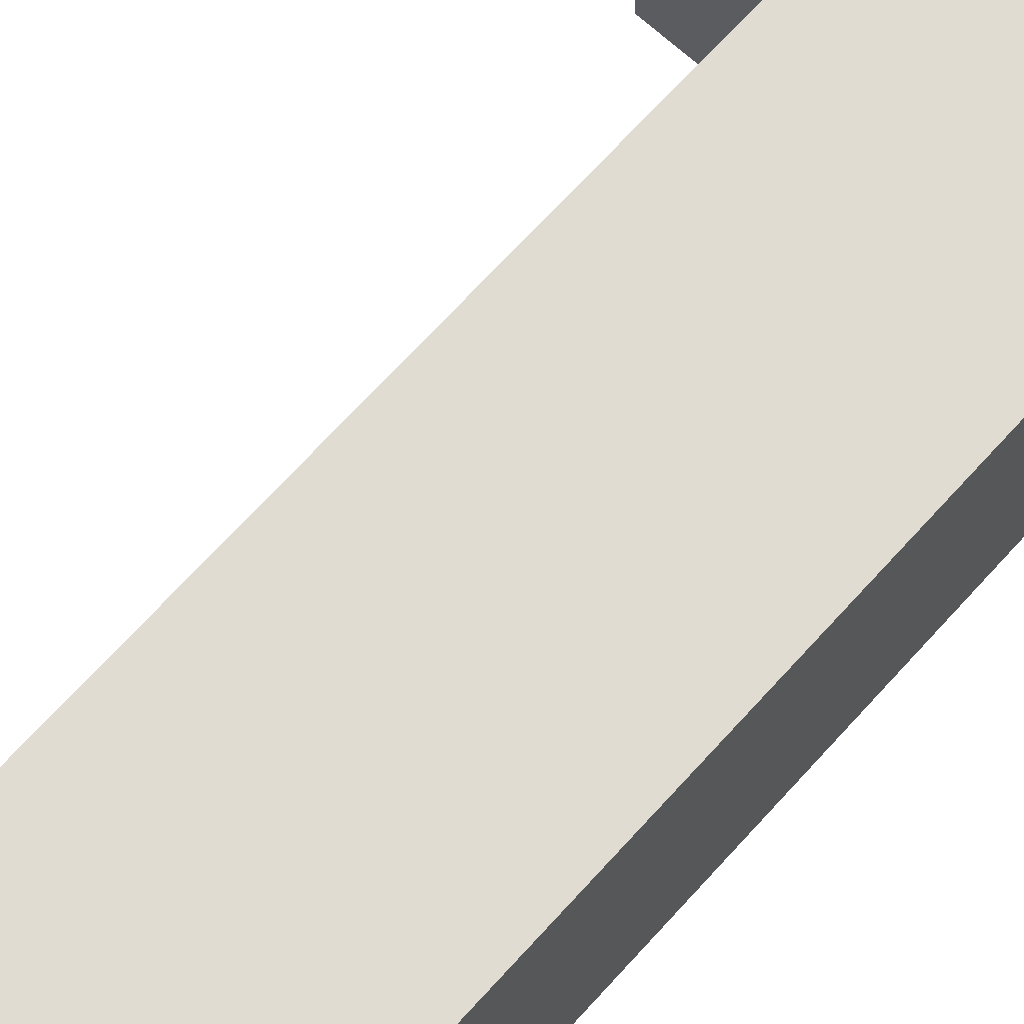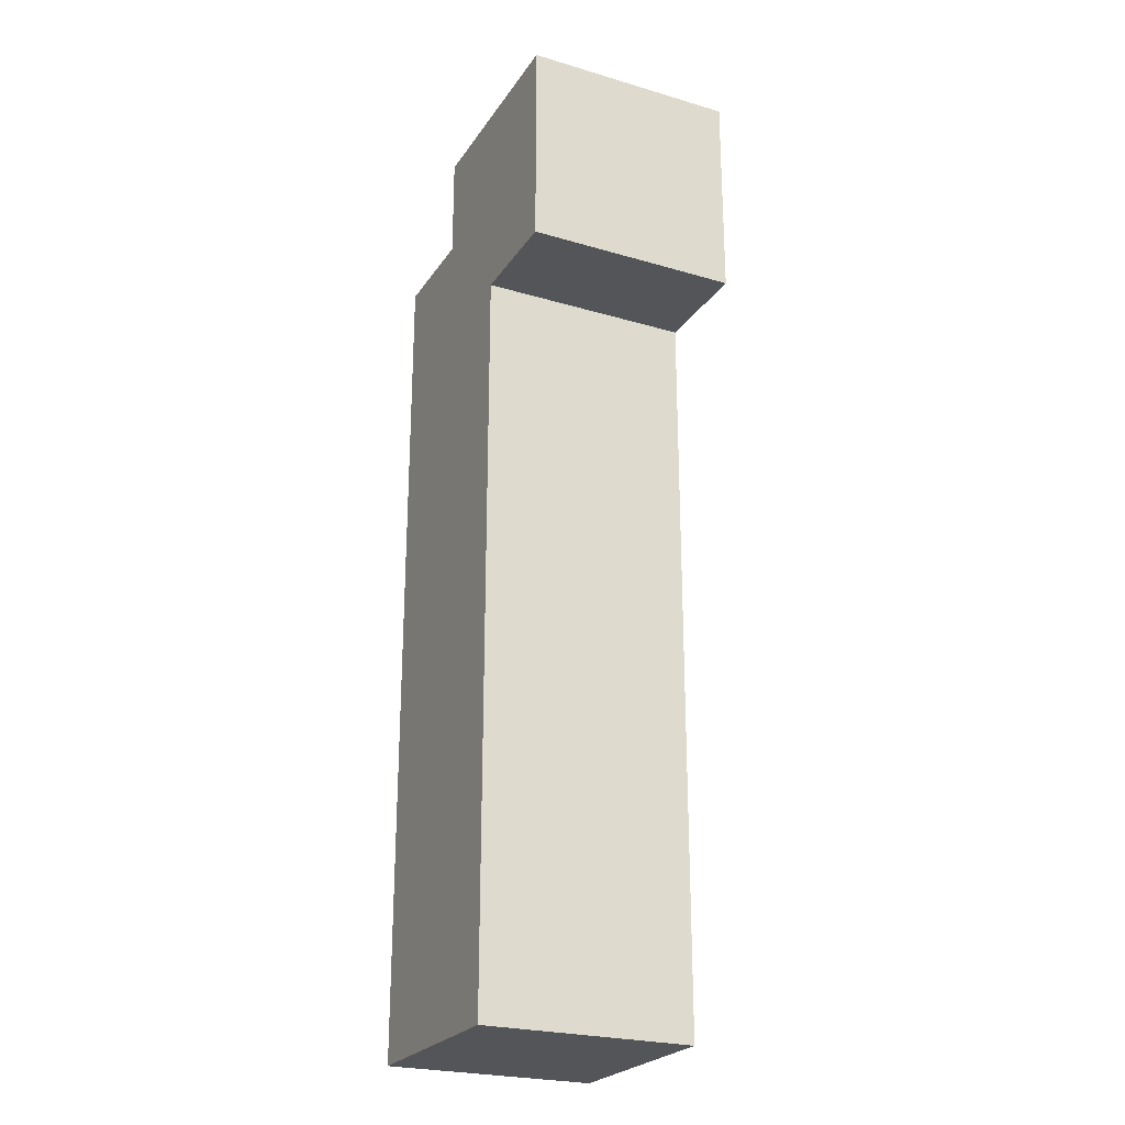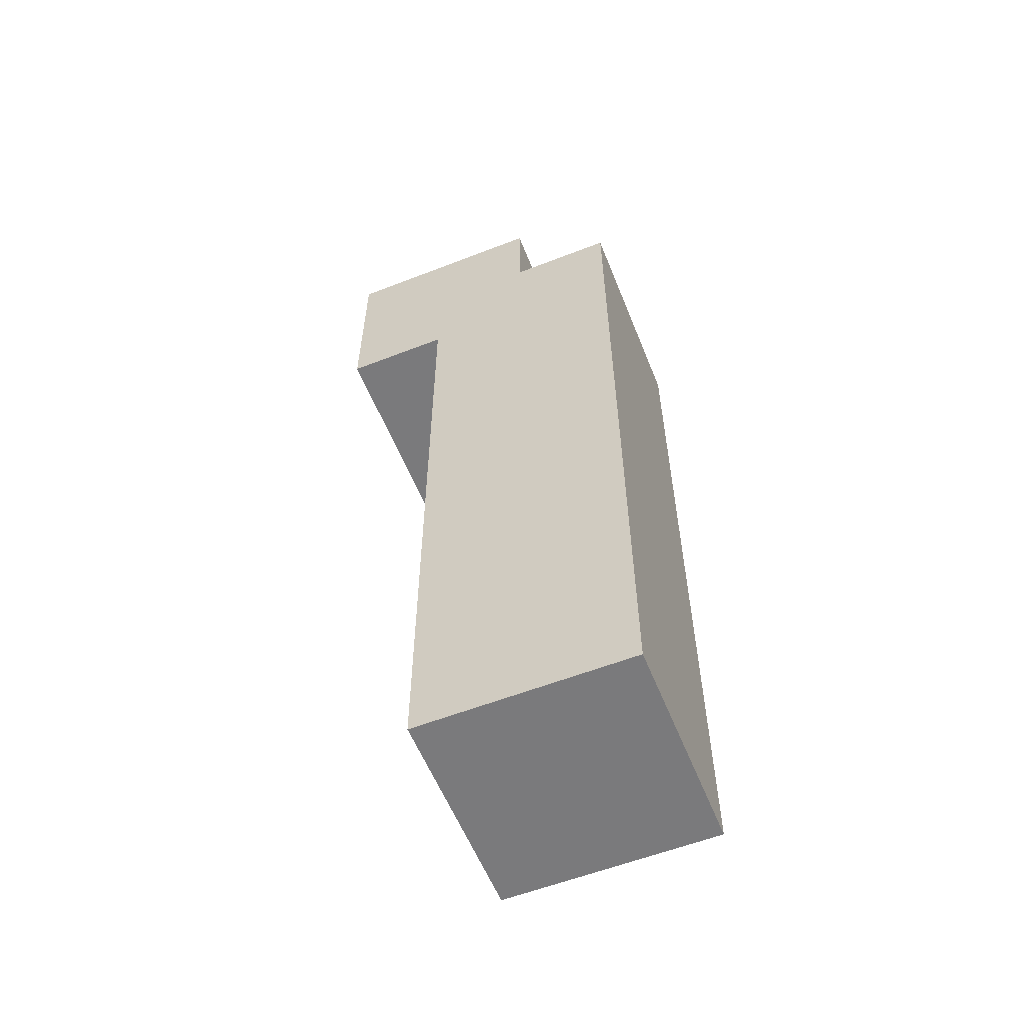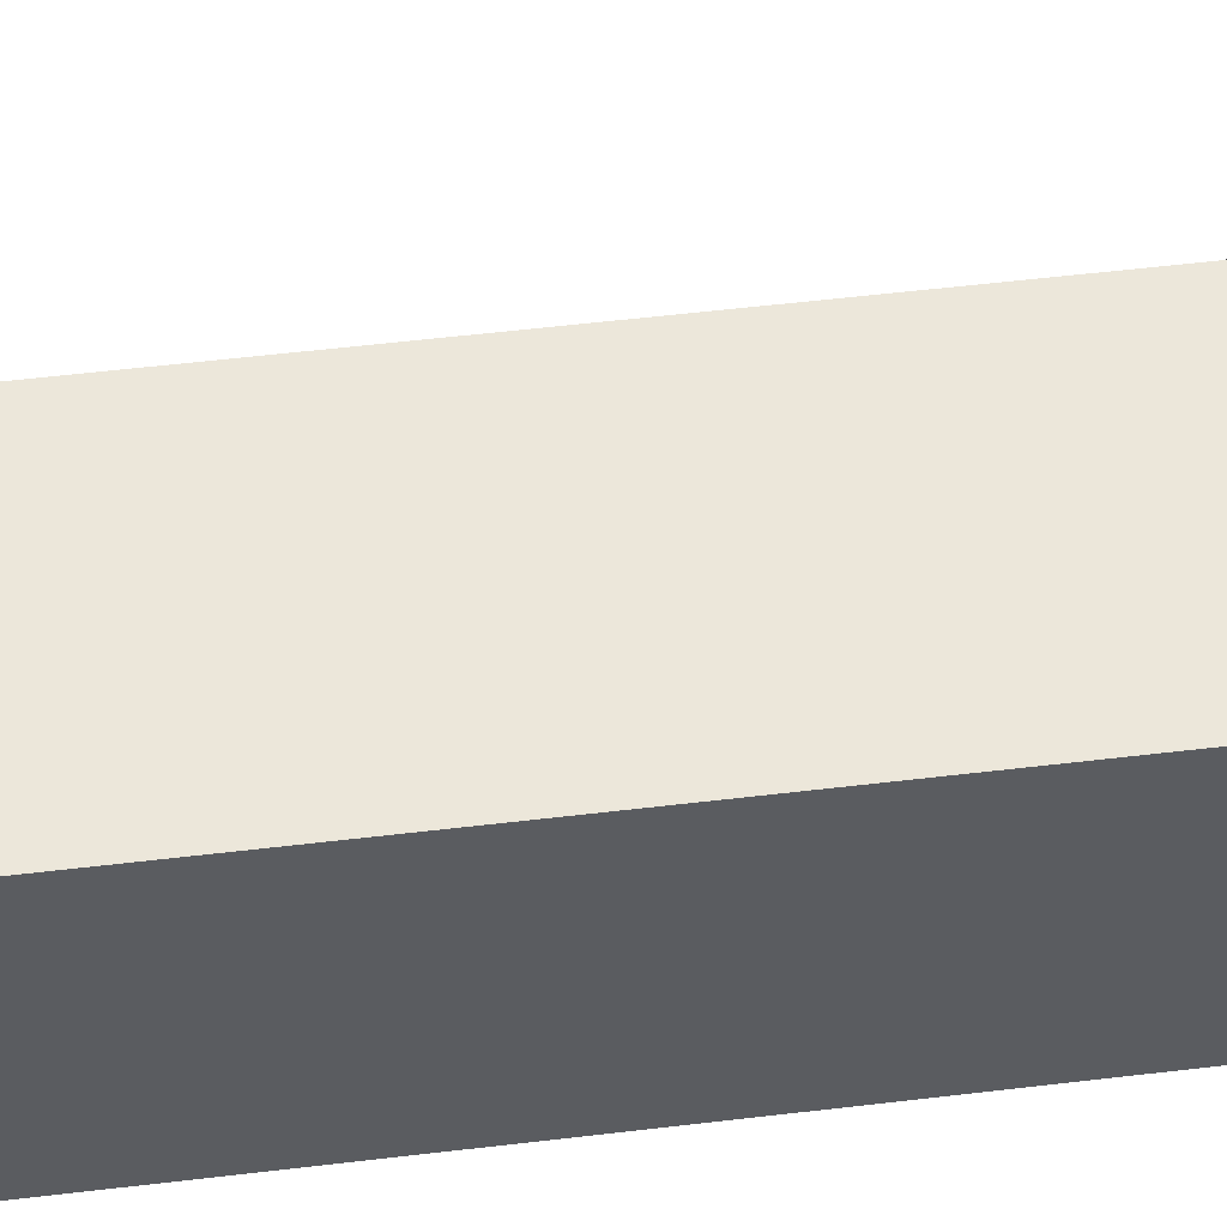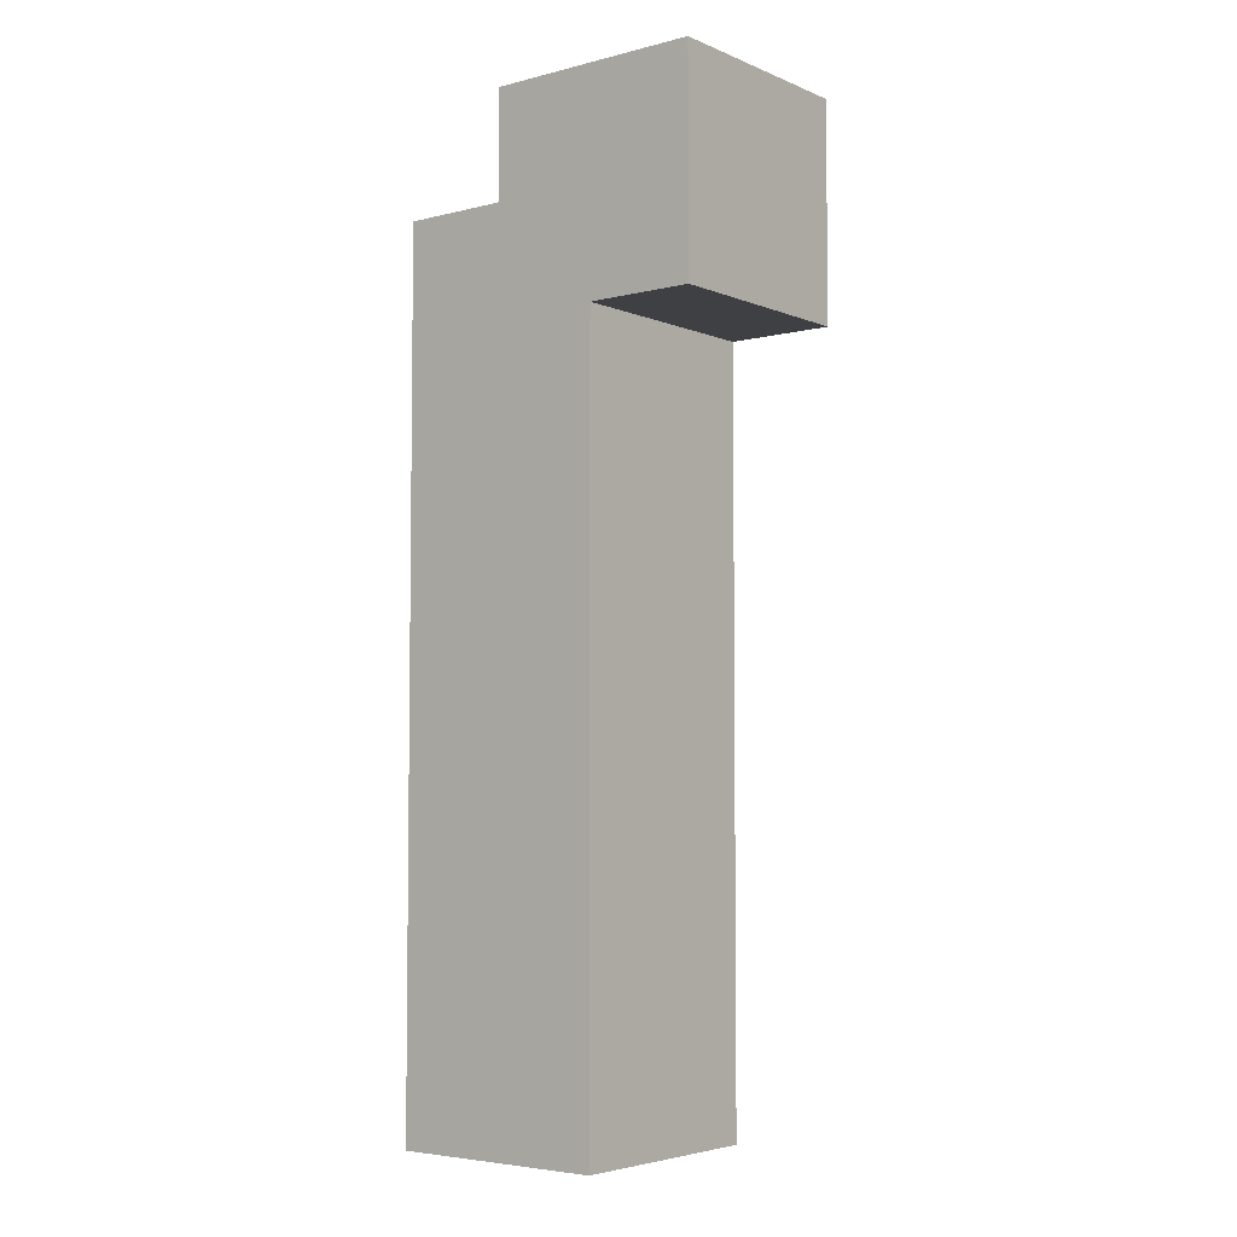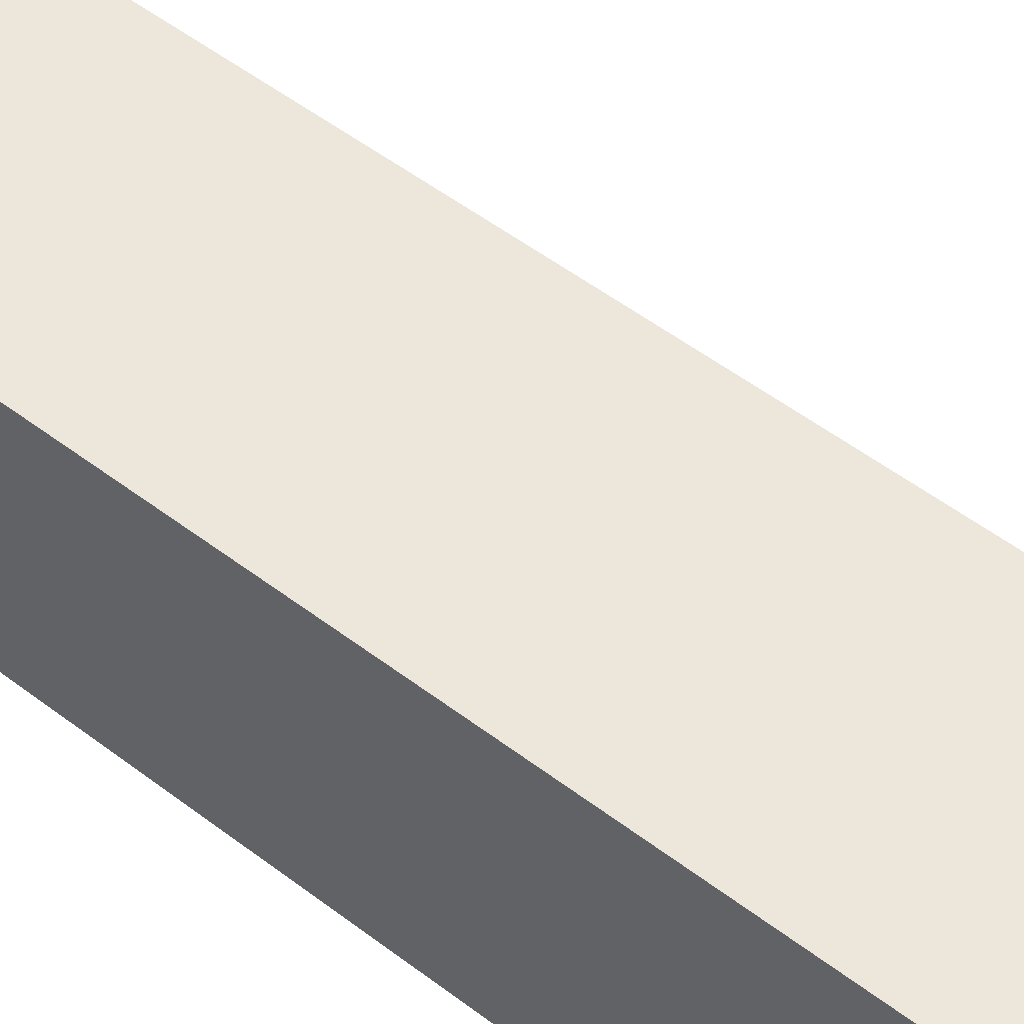
<metadata>
{"format":"obj","ext":"obj","renderer":"f3d","projection":"perspective","resolution":1024,"background":"white","views":[{"elev":69.0,"azim":42.2,"up":"+Z"},{"elev":-24.5,"azim":-115.8,"up":"+Y"},{"elev":-58.2,"azim":21.9,"up":"+Y"},{"elev":53.8,"azim":82.7,"up":"+Z"},{"elev":-4.8,"azim":-141.5,"up":"+Y"},{"elev":50.9,"azim":130.0,"up":"+Z"}]}
</metadata>
<code>
v -1.5 7 1
v -1.5 7 -1
v -1.5 9 1
v -1.5 9 -1
v -0.5 0 1
v -0.5 0 -1
v -0.5 1 1
v -0.5 1 -1
v -0.5 7 1
v -0.5 7 -1
v 0.5 8 1
v 0.5 8 -1
v 0.5 9 1
v 0.5 9 -1
v 1.5 0 1
v 1.5 0 -1
v 1.5 1 1
v 1.5 1 -0
v 1.5 1 -1
v 1.5 5 1
v 1.5 5 -0
v 1.5 8 1
v 1.5 8 -1
v -1.5 7 1
v -1.5 9 1
v -0.5 0 1
v -0.5 1 1
v -0.5 7 1
v 0.5 1 1
v 0.5 5 1
v 0.5 7 1
v 0.5 8 1
v 0.5 9 1
v 1.5 0 1
v 1.5 1 1
v 1.5 5 1
v 1.5 8 1
v -1.5 7 -1
v -1.5 9 -1
v -0.5 0 -1
v -0.5 1 -1
v -0.5 7 -1
v 0.5 7 -1
v 0.5 8 -1
v 0.5 9 -1
v 1.5 0 -1
v 1.5 1 -1
v 1.5 8 -1
v -0.5 0 1
v 1.5 0 1
v -0.5 0 -1
v 1.5 0 -1
v -1.5 7 1
v -0.5 7 1
v -1.5 7 -1
v -0.5 7 -1
v 0.5 8 1
v 1.5 8 1
v 0.5 8 -1
v 1.5 8 -1
v -1.5 9 1
v 0.5 9 1
v -1.5 9 -1
v 0.5 9 -1
f 3 2 1
f 4 2 3
f 7 6 5
f 8 6 7
f 9 8 7
f 10 8 9
f 11 12 13
f 13 12 14
f 15 16 17
f 17 16 18
f 18 16 19
f 17 18 20
f 18 19 21
f 20 18 21
f 20 21 22
f 21 19 23
f 22 21 23
f 28 25 24
f 29 27 26
f 29 28 27
f 30 28 29
f 31 25 28
f 31 28 30
f 32 25 31
f 33 25 32
f 34 29 26
f 35 30 29
f 35 29 34
f 36 31 30
f 36 30 35
f 36 32 31
f 37 32 36
f 38 39 42
f 42 39 43
f 41 42 43
f 43 39 44
f 44 39 45
f 40 41 46
f 41 43 47
f 46 41 47
f 43 44 47
f 47 44 48
f 51 50 49
f 52 50 51
f 55 54 53
f 56 54 55
f 57 58 59
f 59 58 60
f 61 62 63
f 63 62 64

</code>
